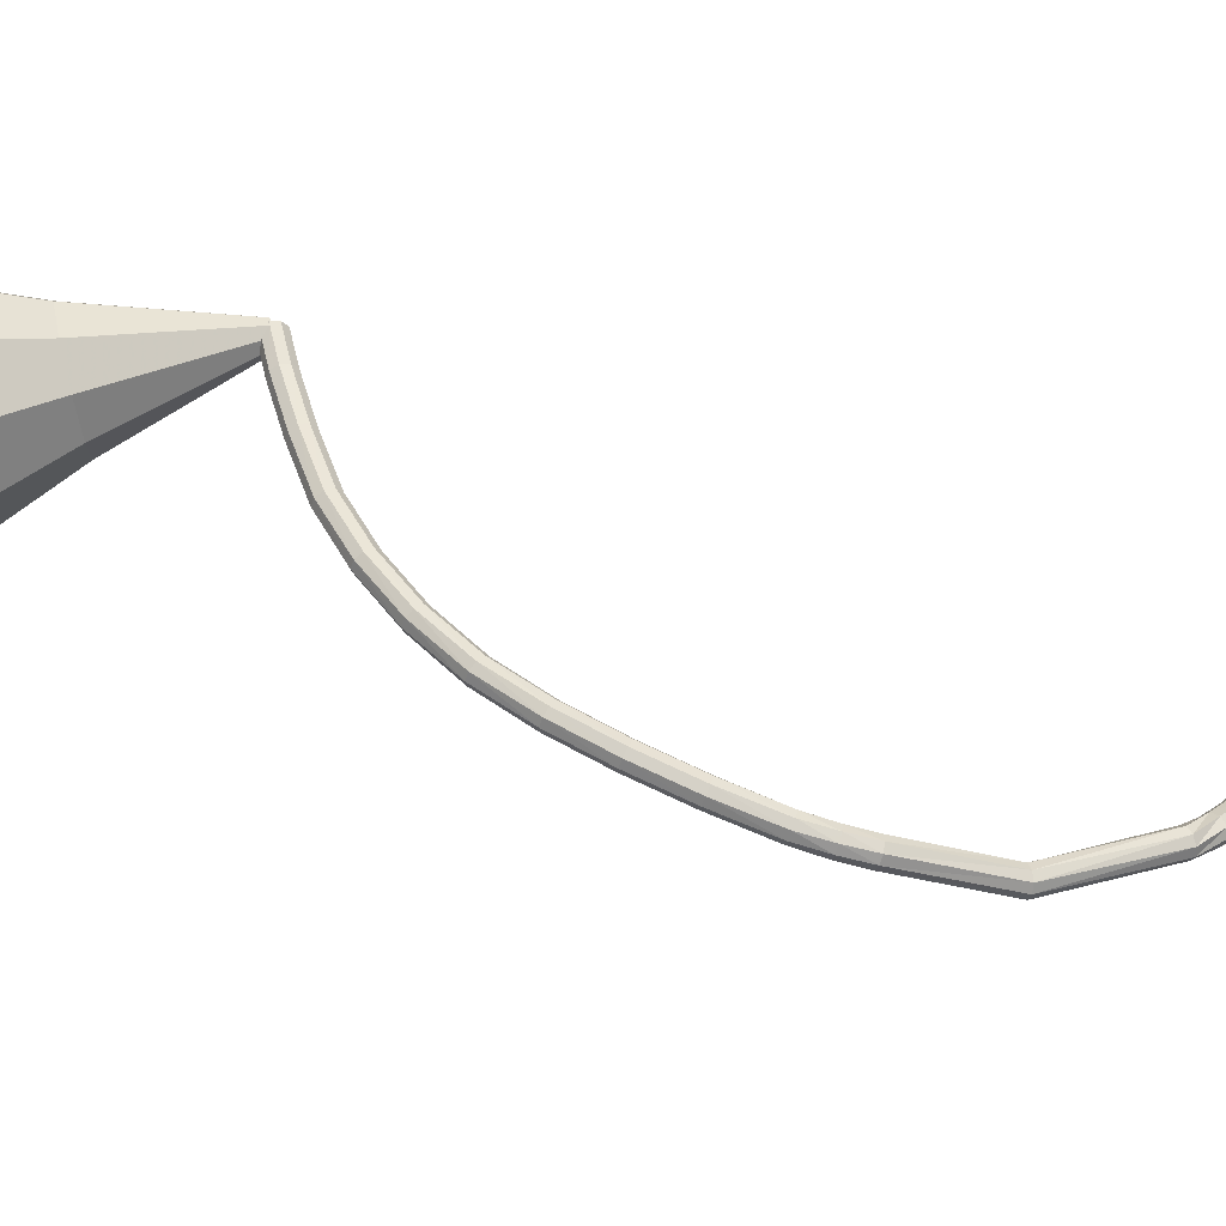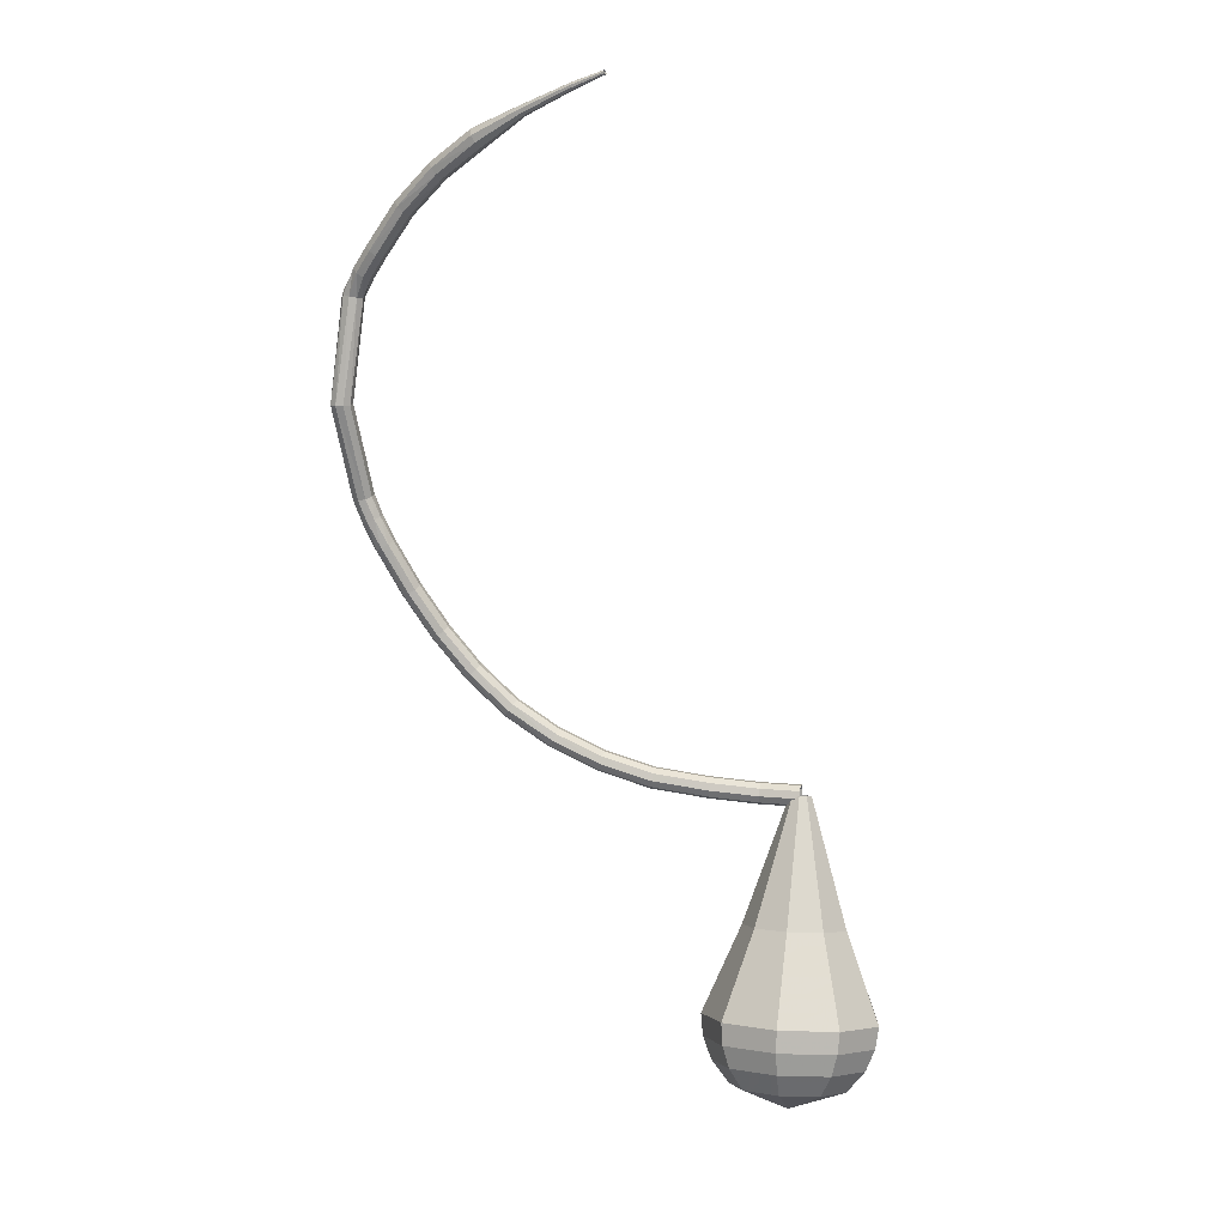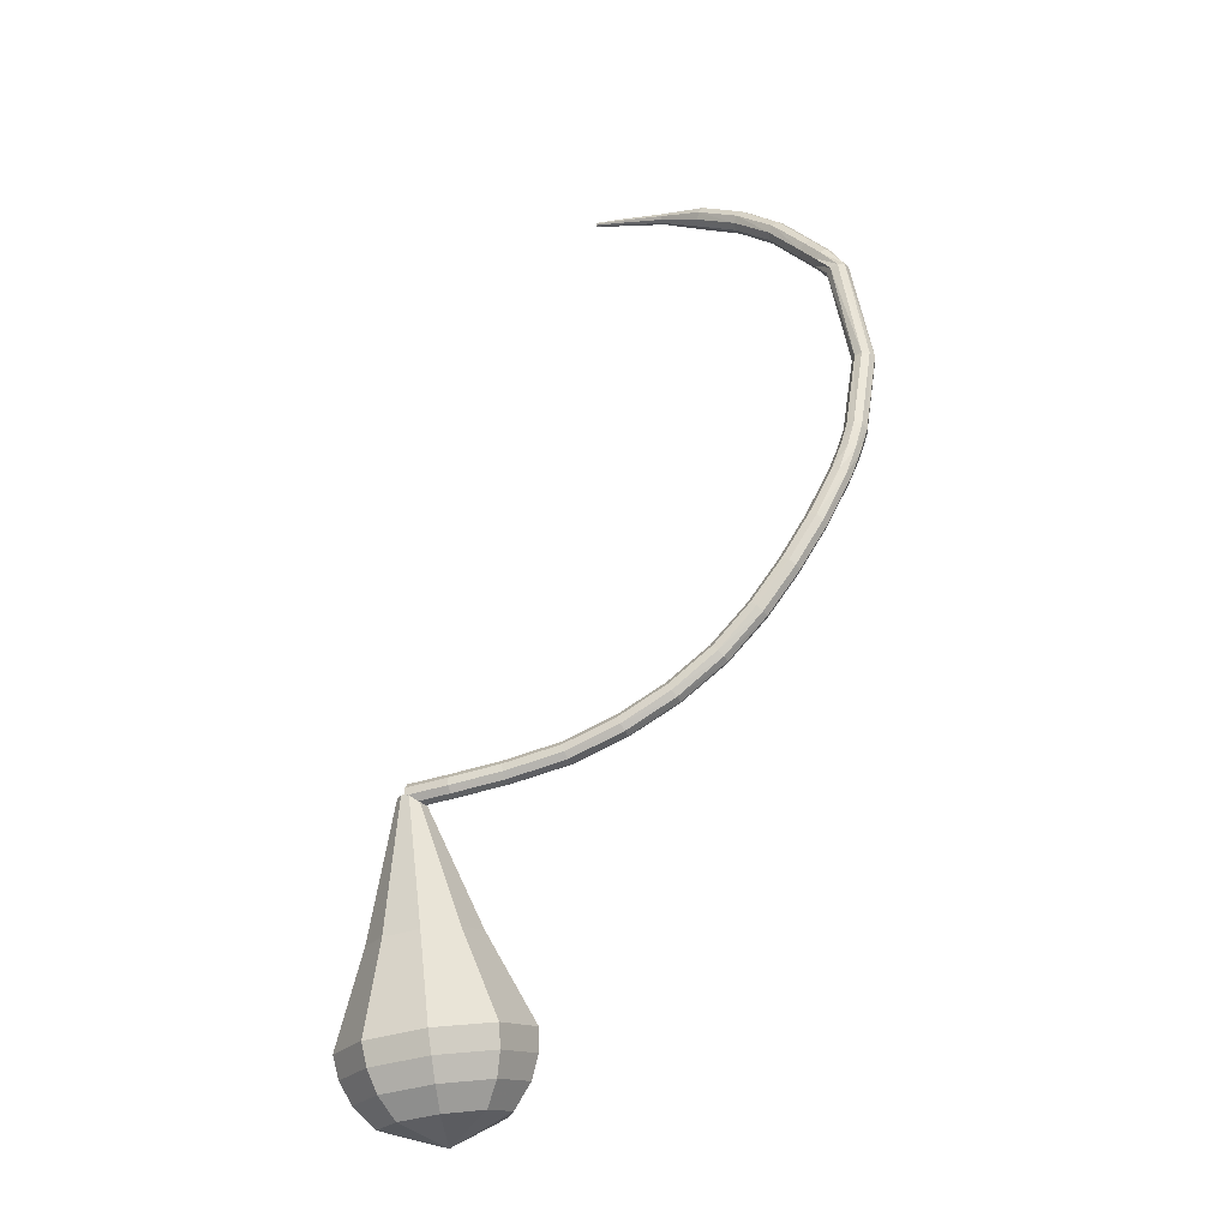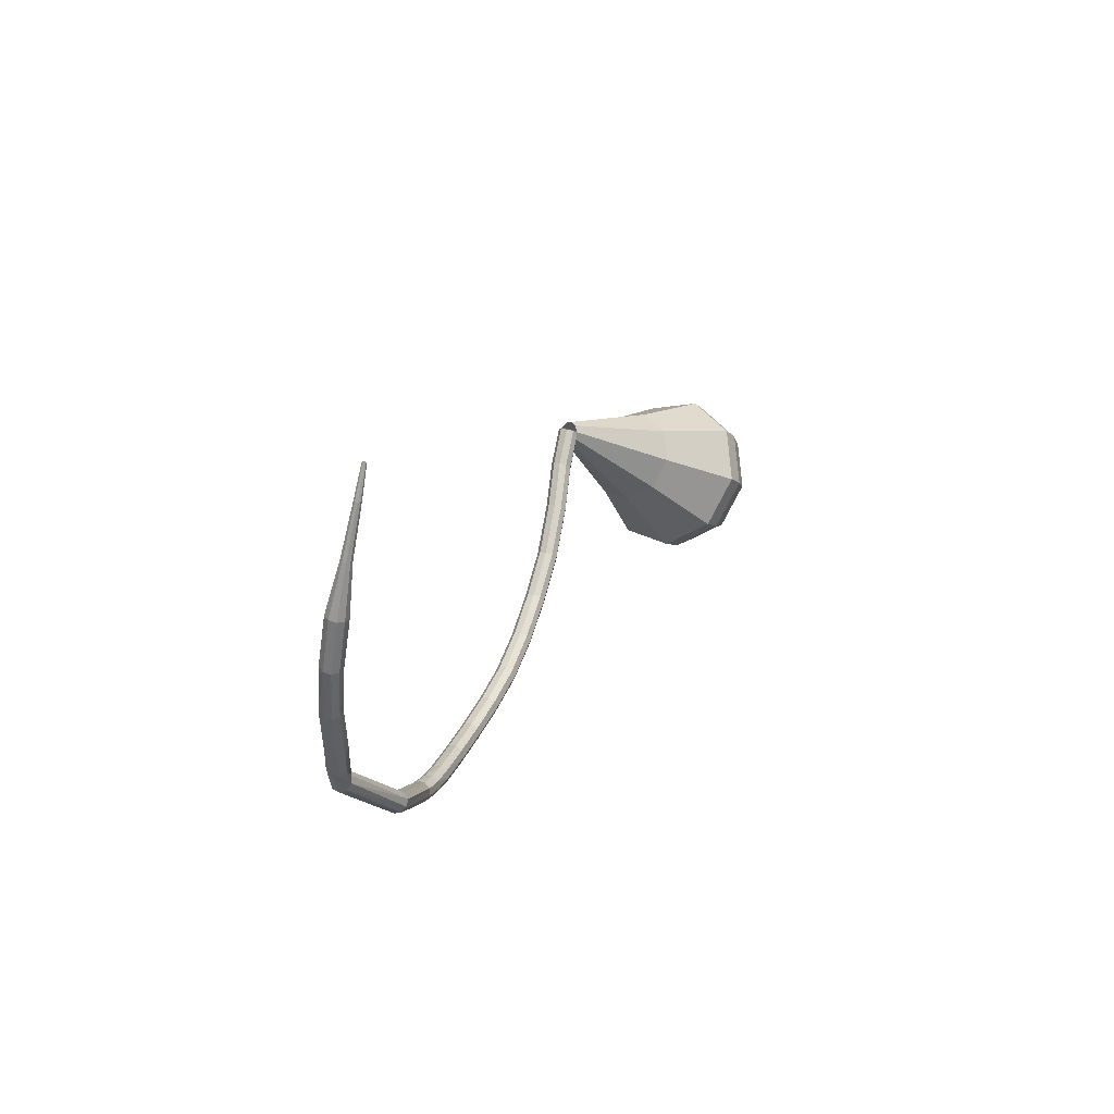
<metadata>
{"format":"obj","ext":"obj","renderer":"f3d","projection":"perspective","resolution":1024,"background":"white","views":[{"elev":-14.8,"azim":-123.3,"up":"+Y"},{"elev":34.3,"azim":70.6,"up":"+Z"},{"elev":-52.8,"azim":-100.3,"up":"+Z"},{"elev":79.4,"azim":-20.1,"up":"+Z"}]}
</metadata>
<code>
g tube1
v 120.8 121.1 97.94
v 121 121 97.3
v 121.6 120.7 96.96
v 122.1 120.3 97.08
v 122.5 120.1 97.6
v 122.5 120 98.28
v 122.1 120.2 98.8
v 121.5 120.5 98.92
v 121 120.9 98.58
v 120.8 121.1 97.94
v 118.9 117.9 97.63
v 119.1 117.8 96.99
v 119.6 117.5 96.64
v 120.2 117.2 96.76
v 120.6 117 97.29
v 120.6 117 97.97
v 120.2 117.2 98.5
v 119.6 117.5 98.61
v 119.1 117.8 98.27
v 118.9 117.9 97.63
v 116.9 113.9 97.82
v 117.1 113.8 97.17
v 117.6 113.5 96.83
v 118.2 113.2 96.95
v 118.6 113 97.47
v 118.6 113 98.16
v 118.2 113.3 98.68
v 117.6 113.6 98.8
v 117.1 113.9 98.46
v 116.9 113.9 97.82
v 114.3 109.6 98.14
v 114.5 109.4 97.5
v 115 109 97.16
v 115.5 108.7 97.28
v 115.9 108.5 97.8
v 116 108.6 98.48
v 115.6 108.9 99
v 115.1 109.2 99.11
v 114.6 109.5 98.77
v 114.3 109.6 98.14
v 111.6 105.7 99.06
v 111.7 105.5 98.44
v 112.1 105 98.11
v 112.7 104.7 98.23
v 113.1 104.5 98.73
v 113.2 104.7 99.39
v 112.9 105 99.9
v 112.4 105.5 100
v 111.9 105.7 99.68
v 111.6 105.7 99.06
v 108.9 102.3 100.6
v 109 101.9 100
v 109.3 101.4 99.72
v 109.9 101 99.83
v 110.4 100.9 100.3
v 110.5 101.1 100.9
v 110.3 101.6 101.4
v 109.8 102 101.5
v 109.3 102.3 101.2
v 108.9 102.3 100.6
v 106.3 99.19 102.8
v 106.2 98.78 102.3
v 106.5 98.25 102
v 107 97.83 102.1
v 107.5 97.72 102.5
v 107.8 97.98 103.1
v 107.7 98.49 103.5
v 107.2 99 103.6
v 106.7 99.27 103.3
v 106.3 99.19 102.8
v 103.6 96.64 105.5
v 103.4 96.18 105
v 103.7 95.6 104.8
v 104.2 95.16 104.9
v 104.7 95.06 105.3
v 105.1 95.36 105.8
v 105 95.91 106.2
v 104.6 96.46 106.3
v 104 96.74 106
v 103.6 96.64 105.5
v 101.1 94.46 108.7
v 100.9 93.97 108.3
v 101.2 93.36 108.1
v 101.7 92.91 108.1
v 102.2 92.84 108.5
v 102.6 93.18 109
v 102.6 93.77 109.3
v 102.2 94.33 109.4
v 101.7 94.6 109.2
v 101.1 94.46 108.7
v 99.01 92.55 112.3
v 98.77 92.03 111.9
v 98.96 91.4 111.7
v 99.48 90.96 111.8
v 100.1 90.91 112.1
v 100.5 91.28 112.5
v 100.5 91.89 112.8
v 100.2 92.46 112.9
v 99.55 92.72 112.7
v 99.01 92.55 112.3
v 97.1 90.88 116.3
v 96.83 90.35 115.9
v 96.98 89.71 115.7
v 97.48 89.25 115.8
v 98.1 89.18 116.1
v 98.55 89.55 116.4
v 98.61 90.17 116.7
v 98.27 90.75 116.8
v 97.67 91.03 116.6
v 97.1 90.88 116.3
v 96.13 90.22 118.4
v 95.78 89.73 118.1
v 95.83 89.07 117.9
v 96.27 88.54 118
v 96.89 88.41 118.2
v 97.39 88.72 118.6
v 97.55 89.33 118.8
v 97.29 89.96 118.9
v 96.73 90.31 118.7
v 96.13 90.22 118.4
v 95.28 89.77 120.3
v 94.85 89.27 120.1
v 94.84 88.6 120
v 95.25 88.06 120.1
v 95.91 87.91 120.2
v 96.48 88.22 120.4
v 96.72 88.84 120.6
v 96.5 89.49 120.6
v 95.94 89.86 120.5
v 95.28 89.77 120.3
v 94.24 88.89 128.8
v 93.59 88.83 128.6
v 93.11 88.35 128.5
v 93.04 87.68 128.5
v 93.4 87.12 128.7
v 94.02 86.94 128.9
v 94.63 87.22 129
v 94.92 87.84 129.1
v 94.77 88.5 129
v 94.24 88.89 128.8
v 91.37 91.02 137.1
v 90.81 91.3 136.9
v 90.15 91.14 136.8
v 89.73 90.61 136.8
v 89.72 89.95 137
v 90.14 89.49 137.3
v 90.79 89.42 137.5
v 91.36 89.79 137.5
v 91.59 90.42 137.4
v 91.37 91.02 137.1
v 91.85 91 139.3
v 91.82 91.61 139
v 91.36 92.1 138.9
v 90.69 92.22 138.9
v 90.12 91.93 139.2
v 89.92 91.36 139.5
v 90.18 90.77 139.7
v 90.78 90.45 139.8
v 91.44 90.54 139.6
v 91.85 91 139.3
v 92.31 92.09 141.4
v 92.27 92.69 141.1
v 91.81 93.16 140.9
v 91.15 93.3 140.9
v 90.58 93.03 141.2
v 90.38 92.48 141.6
v 90.65 91.91 141.8
v 91.25 91.59 141.9
v 91.9 91.66 141.7
v 92.31 92.09 141.4
v 93.1 94.47 145.4
v 93.09 95.04 145
v 92.65 95.52 144.8
v 91.99 95.69 144.8
v 91.42 95.47 145.2
v 91.21 94.97 145.6
v 91.45 94.41 145.9
v 92.04 94.06 145.9
v 92.69 94.09 145.7
v 93.1 94.47 145.4
v 94.39 97.1 148.9
v 94.41 97.61 148.4
v 94.01 98.12 148.2
v 93.38 98.37 148.3
v 92.81 98.25 148.7
v 92.58 97.82 149.1
v 92.78 97.28 149.5
v 93.33 96.88 149.6
v 93.97 96.81 149.3
v 94.39 97.1 148.9
v 96.17 100 152
v 96.19 100.5 151.5
v 95.81 101 151.2
v 95.2 101.3 151.3
v 94.66 101.2 151.7
v 94.42 100.9 152.3
v 94.62 100.4 152.7
v 95.15 99.95 152.8
v 95.76 99.81 152.5
v 96.17 100 152
v 97.9 103.5 154.8
v 97.9 103.7 154.5
v 97.7 104 154.4
v 97.41 104.1 154.4
v 97.14 104.1 154.7
v 97.04 104 154.9
v 97.14 103.7 155.2
v 97.4 103.5 155.2
v 97.7 103.4 155.1
v 97.9 103.5 154.8
v 100.1 107.1 157.3
v 100.1 107.2 157.1
v 99.95 107.3 157
v 99.75 107.5 157
v 99.58 107.5 157.2
v 99.52 107.4 157.4
v 99.59 107.2 157.6
v 99.77 107.1 157.6
v 99.97 107 157.5
v 100.1 107.1 157.3
v 101.4 109.4 158.7
v 101.4 109.5 158.6
v 101.3 109.6 158.5
v 101.2 109.6 158.5
v 101.1 109.6 158.6
v 101.1 109.6 158.8
v 101.1 109.5 158.9
v 101.2 109.4 158.9
v 101.3 109.4 158.8
v 101.4 109.4 158.7
f 1 2 12
f 12 11 1
f 2 3 13
f 13 12 2
f 3 4 14
f 14 13 3
f 4 5 15
f 15 14 4
f 5 6 16
f 16 15 5
f 6 7 17
f 17 16 6
f 7 8 18
f 18 17 7
f 8 9 19
f 19 18 8
f 9 10 20
f 20 19 9
f 11 12 22
f 22 21 11
f 12 13 23
f 23 22 12
f 13 14 24
f 24 23 13
f 14 15 25
f 25 24 14
f 15 16 26
f 26 25 15
f 16 17 27
f 27 26 16
f 17 18 28
f 28 27 17
f 18 19 29
f 29 28 18
f 19 20 30
f 30 29 19
f 21 22 32
f 32 31 21
f 22 23 33
f 33 32 22
f 23 24 34
f 34 33 23
f 24 25 35
f 35 34 24
f 25 26 36
f 36 35 25
f 26 27 37
f 37 36 26
f 27 28 38
f 38 37 27
f 28 29 39
f 39 38 28
f 29 30 40
f 40 39 29
f 31 32 42
f 42 41 31
f 32 33 43
f 43 42 32
f 33 34 44
f 44 43 33
f 34 35 45
f 45 44 34
f 35 36 46
f 46 45 35
f 36 37 47
f 47 46 36
f 37 38 48
f 48 47 37
f 38 39 49
f 49 48 38
f 39 40 50
f 50 49 39
f 41 42 52
f 52 51 41
f 42 43 53
f 53 52 42
f 43 44 54
f 54 53 43
f 44 45 55
f 55 54 44
f 45 46 56
f 56 55 45
f 46 47 57
f 57 56 46
f 47 48 58
f 58 57 47
f 48 49 59
f 59 58 48
f 49 50 60
f 60 59 49
f 51 52 62
f 62 61 51
f 52 53 63
f 63 62 52
f 53 54 64
f 64 63 53
f 54 55 65
f 65 64 54
f 55 56 66
f 66 65 55
f 56 57 67
f 67 66 56
f 57 58 68
f 68 67 57
f 58 59 69
f 69 68 58
f 59 60 70
f 70 69 59
f 61 62 72
f 72 71 61
f 62 63 73
f 73 72 62
f 63 64 74
f 74 73 63
f 64 65 75
f 75 74 64
f 65 66 76
f 76 75 65
f 66 67 77
f 77 76 66
f 67 68 78
f 78 77 67
f 68 69 79
f 79 78 68
f 69 70 80
f 80 79 69
f 71 72 82
f 82 81 71
f 72 73 83
f 83 82 72
f 73 74 84
f 84 83 73
f 74 75 85
f 85 84 74
f 75 76 86
f 86 85 75
f 76 77 87
f 87 86 76
f 77 78 88
f 88 87 77
f 78 79 89
f 89 88 78
f 79 80 90
f 90 89 79
f 81 82 92
f 92 91 81
f 82 83 93
f 93 92 82
f 83 84 94
f 94 93 83
f 84 85 95
f 95 94 84
f 85 86 96
f 96 95 85
f 86 87 97
f 97 96 86
f 87 88 98
f 98 97 87
f 88 89 99
f 99 98 88
f 89 90 100
f 100 99 89
f 91 92 102
f 102 101 91
f 92 93 103
f 103 102 92
f 93 94 104
f 104 103 93
f 94 95 105
f 105 104 94
f 95 96 106
f 106 105 95
f 96 97 107
f 107 106 96
f 97 98 108
f 108 107 97
f 98 99 109
f 109 108 98
f 99 100 110
f 110 109 99
f 101 102 112
f 112 111 101
f 102 103 113
f 113 112 102
f 103 104 114
f 114 113 103
f 104 105 115
f 115 114 104
f 105 106 116
f 116 115 105
f 106 107 117
f 117 116 106
f 107 108 118
f 118 117 107
f 108 109 119
f 119 118 108
f 109 110 120
f 120 119 109
f 111 112 122
f 122 121 111
f 112 113 123
f 123 122 112
f 113 114 124
f 124 123 113
f 114 115 125
f 125 124 114
f 115 116 126
f 126 125 115
f 116 117 127
f 127 126 116
f 117 118 128
f 128 127 117
f 118 119 129
f 129 128 118
f 119 120 130
f 130 129 119
f 121 122 132
f 132 131 121
f 122 123 133
f 133 132 122
f 123 124 134
f 134 133 123
f 124 125 135
f 135 134 124
f 125 126 136
f 136 135 125
f 126 127 137
f 137 136 126
f 127 128 138
f 138 137 127
f 128 129 139
f 139 138 128
f 129 130 140
f 140 139 129
f 131 132 142
f 142 141 131
f 132 133 143
f 143 142 132
f 133 134 144
f 144 143 133
f 134 135 145
f 145 144 134
f 135 136 146
f 146 145 135
f 136 137 147
f 147 146 136
f 137 138 148
f 148 147 137
f 138 139 149
f 149 148 138
f 139 140 150
f 150 149 139
f 141 142 152
f 152 151 141
f 142 143 153
f 153 152 142
f 143 144 154
f 154 153 143
f 144 145 155
f 155 154 144
f 145 146 156
f 156 155 145
f 146 147 157
f 157 156 146
f 147 148 158
f 158 157 147
f 148 149 159
f 159 158 148
f 149 150 160
f 160 159 149
f 151 152 162
f 162 161 151
f 152 153 163
f 163 162 152
f 153 154 164
f 164 163 153
f 154 155 165
f 165 164 154
f 155 156 166
f 166 165 155
f 156 157 167
f 167 166 156
f 157 158 168
f 168 167 157
f 158 159 169
f 169 168 158
f 159 160 170
f 170 169 159
f 161 162 172
f 172 171 161
f 162 163 173
f 173 172 162
f 163 164 174
f 174 173 163
f 164 165 175
f 175 174 164
f 165 166 176
f 176 175 165
f 166 167 177
f 177 176 166
f 167 168 178
f 178 177 167
f 168 169 179
f 179 178 168
f 169 170 180
f 180 179 169
f 171 172 182
f 182 181 171
f 172 173 183
f 183 182 172
f 173 174 184
f 184 183 173
f 174 175 185
f 185 184 174
f 175 176 186
f 186 185 175
f 176 177 187
f 187 186 176
f 177 178 188
f 188 187 177
f 178 179 189
f 189 188 178
f 179 180 190
f 190 189 179
f 181 182 192
f 192 191 181
f 182 183 193
f 193 192 182
f 183 184 194
f 194 193 183
f 184 185 195
f 195 194 184
f 185 186 196
f 196 195 185
f 186 187 197
f 197 196 186
f 187 188 198
f 198 197 187
f 188 189 199
f 199 198 188
f 189 190 200
f 200 199 189
f 191 192 202
f 202 201 191
f 192 193 203
f 203 202 192
f 193 194 204
f 204 203 193
f 194 195 205
f 205 204 194
f 195 196 206
f 206 205 195
f 196 197 207
f 207 206 196
f 197 198 208
f 208 207 197
f 198 199 209
f 209 208 198
f 199 200 210
f 210 209 199
f 201 202 212
f 212 211 201
f 202 203 213
f 213 212 202
f 203 204 214
f 214 213 203
f 204 205 215
f 215 214 204
f 205 206 216
f 216 215 205
f 206 207 217
f 217 216 206
f 207 208 218
f 218 217 207
f 208 209 219
f 219 218 208
f 209 210 220
f 220 219 209
f 211 212 222
f 222 221 211
f 212 213 223
f 223 222 212
f 213 214 224
f 224 223 213
f 214 215 225
f 225 224 214
f 215 216 226
f 226 225 215
f 216 217 227
f 227 226 216
f 217 218 228
f 228 227 217
f 218 219 229
f 229 228 218
f 219 220 230
f 230 229 219
v 121.3 119.6 97.94
v 120.9 120 97.57
v 120.9 120.7 97.37
v 121.2 121.3 97.44
v 121.8 121.5 97.74
v 122.3 121.3 98.14
v 122.5 120.7 98.44
v 122.3 120 98.51
v 121.8 119.6 98.31
v 121.3 119.6 97.94
v 125.9 113.5 88.53
v 124 115.5 86.78
v 124 118.6 85.84
v 125.7 121.4 86.17
v 128.3 122.4 87.6
v 130.8 121.4 89.46
v 131.8 118.7 90.89
v 130.9 115.6 91.22
v 128.6 113.5 90.28
v 125.9 113.5 88.53
v 126.6 112.3 86.9
v 124.5 114.7 84.84
v 124.4 118.3 83.74
v 126.3 121.5 84.12
v 129.5 122.8 85.8
v 132.3 121.5 87.99
v 133.5 118.4 89.67
v 132.5 114.7 90.05
v 129.8 112.3 88.96
v 126.6 112.3 86.9
v 127.3 111.1 85.27
v 124.9 113.8 82.9
v 124.8 118 81.65
v 127 121.6 82.08
v 130.7 123.1 84.01
v 133.9 121.7 86.52
v 135.3 118 88.45
v 134.1 113.9 88.88
v 131 111.1 87.63
v 127.3 111.1 85.27
v 128.1 109.9 83.63
v 125.3 112.9 80.97
v 125.2 117.6 79.55
v 127.7 121.8 80.04
v 131.8 123.4 82.21
v 135.5 121.8 85.05
v 137 117.7 87.22
v 135.7 113 87.72
v 132.2 109.9 86.3
v 128.1 109.9 83.63
v 128.8 108.7 82
v 125.7 112.1 79.03
v 125.6 117.3 77.45
v 128.4 121.9 78
v 133 123.8 80.42
v 137.1 122 83.58
v 138.8 117.4 86
v 137.3 112.1 86.55
v 133.4 108.7 84.97
v 128.8 108.7 82
v 129.9 108.4 80.37
v 127 111.7 77.49
v 126.8 116.8 75.96
v 129.6 121.3 76.49
v 134 123.1 78.84
v 138 121.3 81.9
v 139.6 116.9 84.24
v 138.2 111.8 84.77
v 134.4 108.5 83.24
v 129.9 108.4 80.37
v 131.3 108.7 78.73
v 128.7 111.7 76.16
v 128.5 116.2 74.79
v 131 120.2 75.27
v 135 121.8 77.37
v 138.5 120.3 80.1
v 140 116.3 82.2
v 138.7 111.7 82.68
v 135.3 108.8 81.31
v 131.3 108.7 78.73
v 133.1 109.8 77.1
v 131 112 75.14
v 130.9 115.5 74.09
v 132.8 118.5 74.46
v 135.8 119.8 76.06
v 138.5 118.6 78.15
v 139.7 115.5 79.75
v 138.7 112.1 80.11
v 136.1 109.8 79.07
v 133.1 109.8 77.1
v 136.2 114.1 75.47
v 136.2 114.1 75.47
v 136.2 114.1 75.47
v 136.2 114.1 75.47
v 136.2 114.1 75.47
v 136.2 114.1 75.47
v 136.2 114.1 75.47
v 136.2 114.1 75.47
v 136.2 114.1 75.47
v 136.2 114.1 75.47
f 231 232 242
f 242 241 231
f 232 233 243
f 243 242 232
f 233 234 244
f 244 243 233
f 234 235 245
f 245 244 234
f 235 236 246
f 246 245 235
f 236 237 247
f 247 246 236
f 237 238 248
f 248 247 237
f 238 239 249
f 249 248 238
f 239 240 250
f 250 249 239
f 241 242 252
f 252 251 241
f 242 243 253
f 253 252 242
f 243 244 254
f 254 253 243
f 244 245 255
f 255 254 244
f 245 246 256
f 256 255 245
f 246 247 257
f 257 256 246
f 247 248 258
f 258 257 247
f 248 249 259
f 259 258 248
f 249 250 260
f 260 259 249
f 251 252 262
f 262 261 251
f 252 253 263
f 263 262 252
f 253 254 264
f 264 263 253
f 254 255 265
f 265 264 254
f 255 256 266
f 266 265 255
f 256 257 267
f 267 266 256
f 257 258 268
f 268 267 257
f 258 259 269
f 269 268 258
f 259 260 270
f 270 269 259
f 261 262 272
f 272 271 261
f 262 263 273
f 273 272 262
f 263 264 274
f 274 273 263
f 264 265 275
f 275 274 264
f 265 266 276
f 276 275 265
f 266 267 277
f 277 276 266
f 267 268 278
f 278 277 267
f 268 269 279
f 279 278 268
f 269 270 280
f 280 279 269
f 271 272 282
f 282 281 271
f 272 273 283
f 283 282 272
f 273 274 284
f 284 283 273
f 274 275 285
f 285 284 274
f 275 276 286
f 286 285 275
f 276 277 287
f 287 286 276
f 277 278 288
f 288 287 277
f 278 279 289
f 289 288 278
f 279 280 290
f 290 289 279
f 281 282 292
f 292 291 281
f 282 283 293
f 293 292 282
f 283 284 294
f 294 293 283
f 284 285 295
f 295 294 284
f 285 286 296
f 296 295 285
f 286 287 297
f 297 296 286
f 287 288 298
f 298 297 287
f 288 289 299
f 299 298 288
f 289 290 300
f 300 299 289
f 291 292 302
f 302 301 291
f 292 293 303
f 303 302 292
f 293 294 304
f 304 303 293
f 294 295 305
f 305 304 294
f 295 296 306
f 306 305 295
f 296 297 307
f 307 306 296
f 297 298 308
f 308 307 297
f 298 299 309
f 309 308 298
f 299 300 310
f 310 309 299
f 301 302 312
f 312 311 301
f 302 303 313
f 313 312 302
f 303 304 314
f 314 313 303
f 304 305 315
f 315 314 304
f 305 306 316
f 316 315 305
f 306 307 317
f 317 316 306
f 307 308 318
f 318 317 307
f 308 309 319
f 319 318 308
f 309 310 320
f 320 319 309
f 311 312 322
f 322 321 311
f 312 313 323
f 323 322 312
f 313 314 324
f 324 323 313
f 314 315 325
f 325 324 314
f 315 316 326
f 326 325 315
f 316 317 327
f 327 326 316
f 317 318 328
f 328 327 317
f 318 319 329
f 329 328 318
f 319 320 330
f 330 329 319
g

</code>
